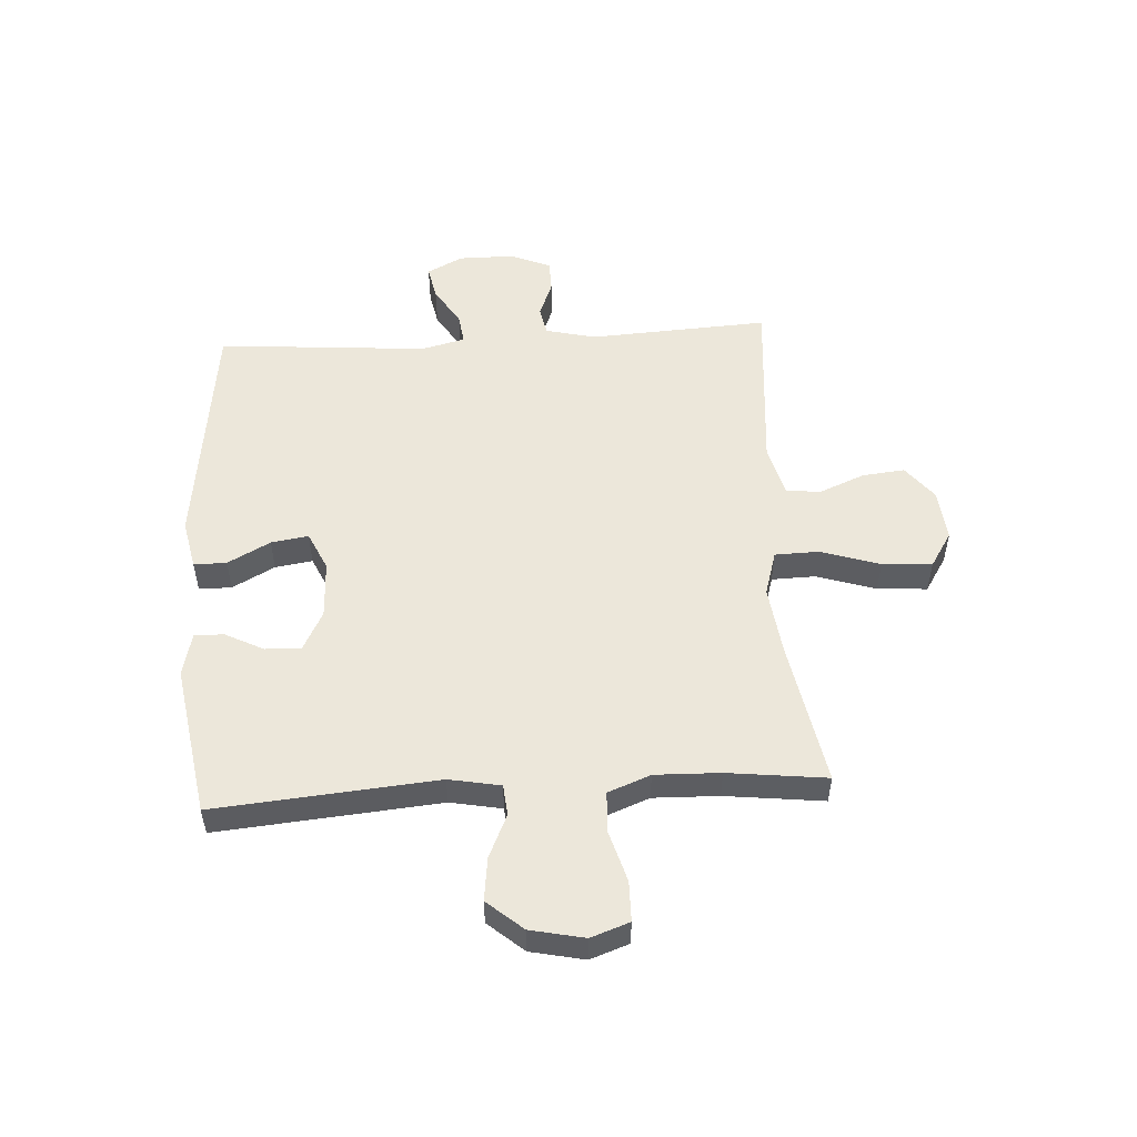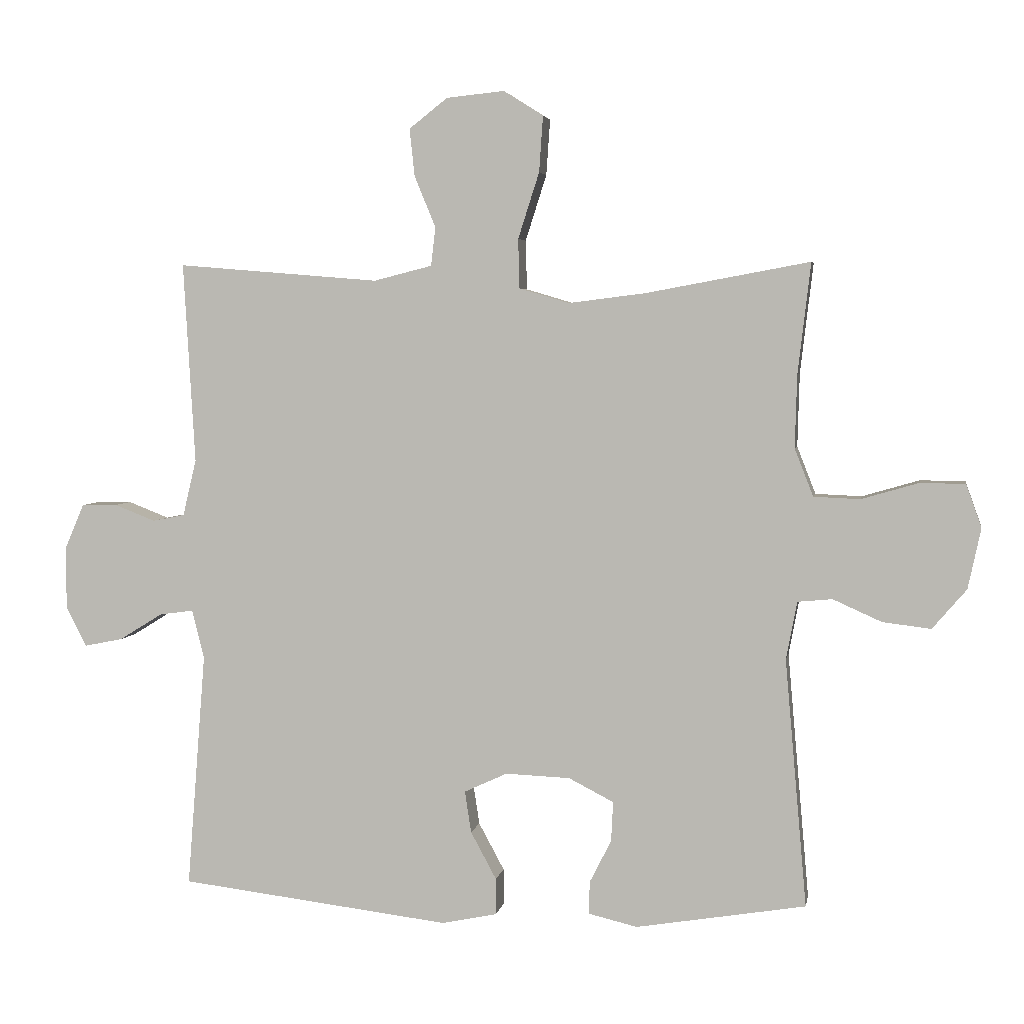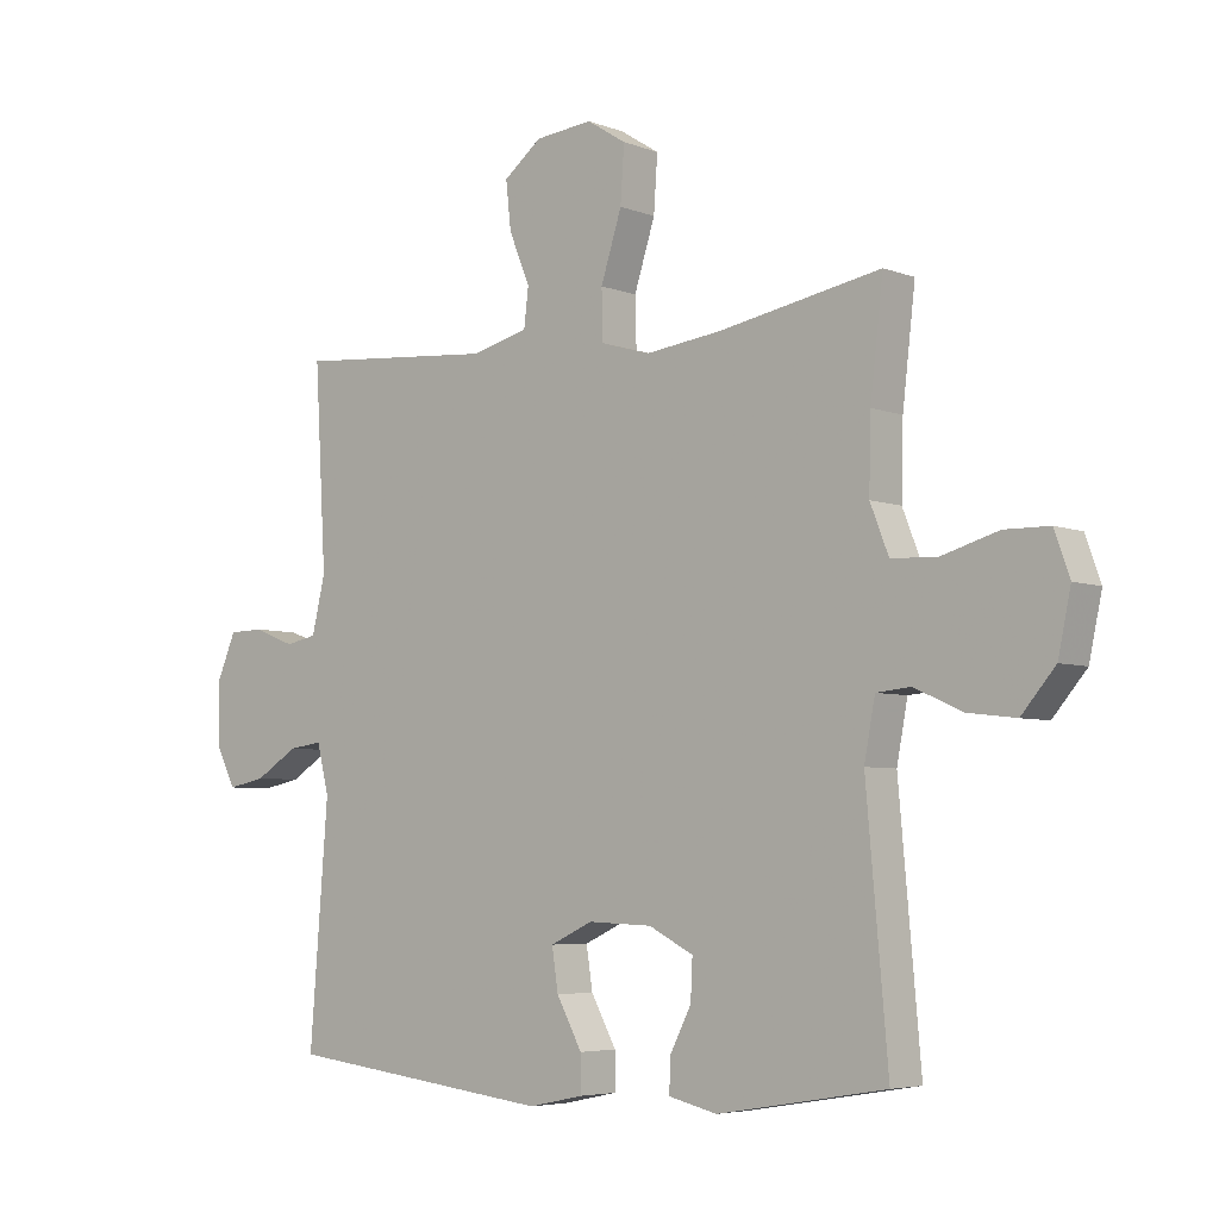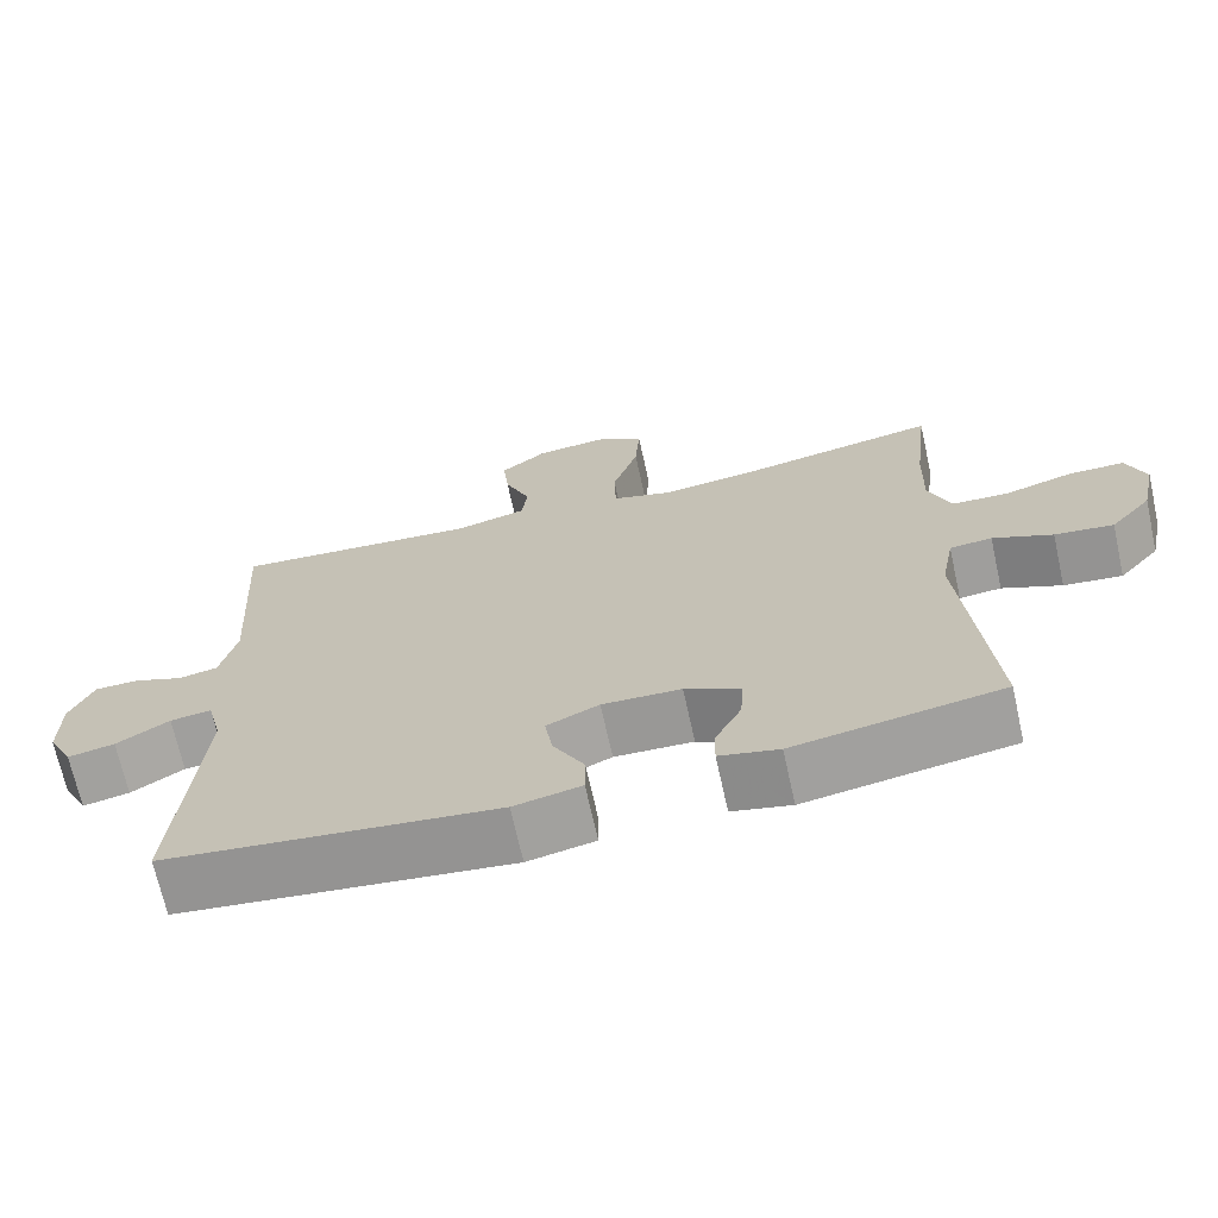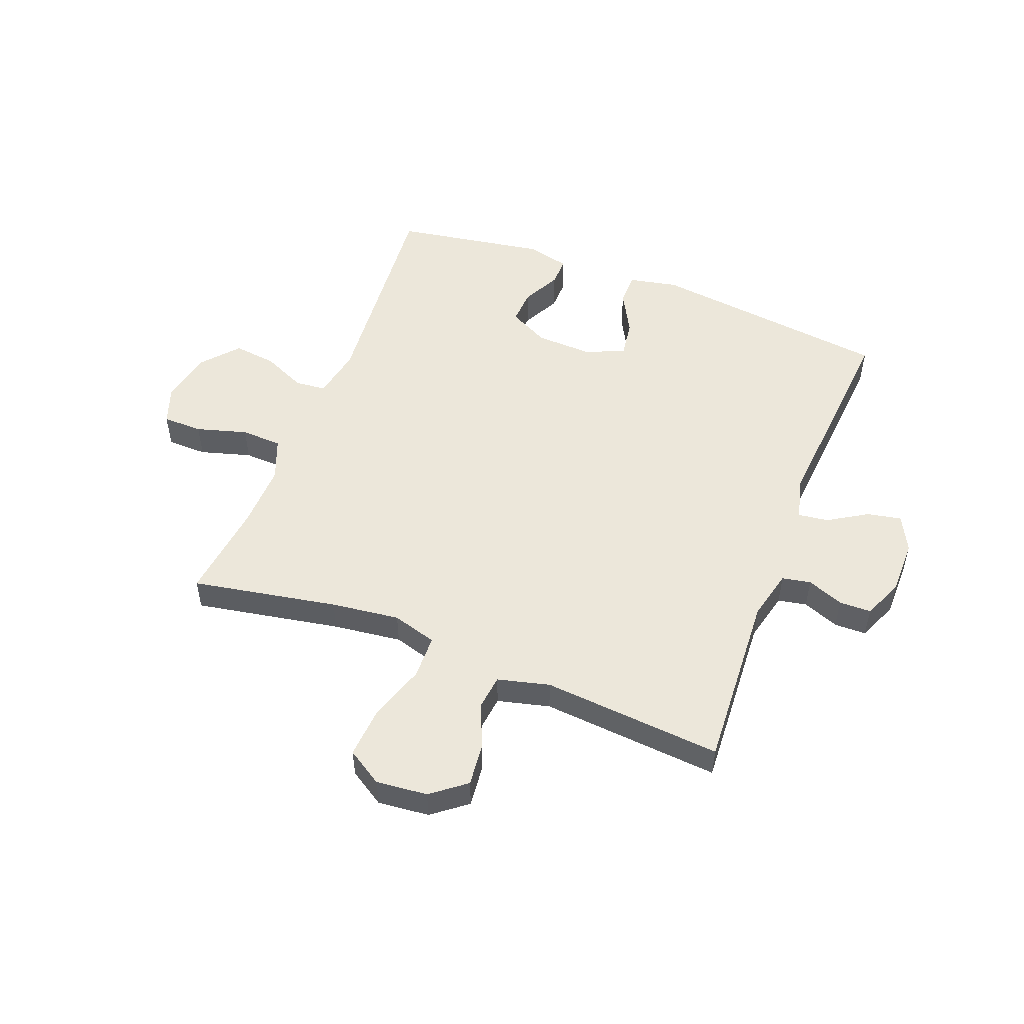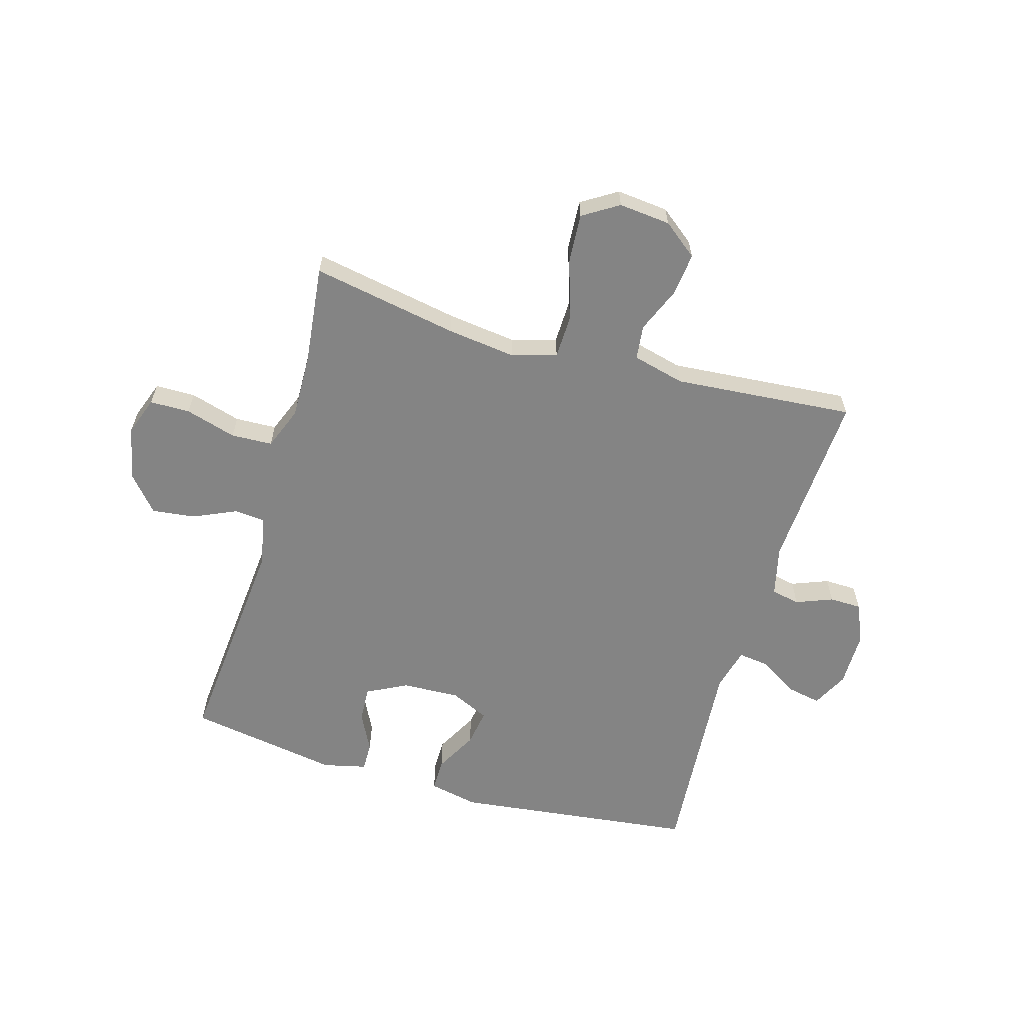
<metadata>
{"format":"obj","ext":"obj","renderer":"f3d","projection":"perspective","resolution":1024,"background":"white","views":[{"elev":52.5,"azim":-93.4,"up":"+Y"},{"elev":4.1,"azim":-170.0,"up":"+Z"},{"elev":-5.2,"azim":-139.7,"up":"+Z"},{"elev":-69.4,"azim":-167.5,"up":"+Z"},{"elev":51.6,"azim":21.2,"up":"+Y"},{"elev":-61.4,"azim":-16.2,"up":"+Y"}]}
</metadata>
<code>
v 0.5 0.07 -0.5
v 0.077 0.07 -0.551
v -0.009 0.07 -0.533
v -0.009 0.07 -0.476
v 0.031 0.07 -0.402
v 0.041 0.07 -0.337
v -0.026 0.07 -0.306
v -0.127 0.07 -0.31
v -0.197 0.07 -0.346
v -0.194 0.07 -0.408
v -0.16 0.07 -0.475
v -0.159 0.07 -0.526
v -0.235 0.07 -0.544
v -0.5 0.07 -0.5
v -0.466 0.07 -0.113
v -0.483 0.07 -0.023
v -0.537 0.07 -0.018
v -0.613 0.07 -0.052
v -0.688 0.07 -0.061
v -0.741 0.07 0.001
v -0.761 0.07 0.095
v -0.737 0.07 0.162
v -0.667 0.07 0.163
v -0.578 0.07 0.137
v -0.506 0.07 0.14
v -0.477 0.07 0.214
v -0.48 0.07 0.328
v -0.5 0.07 0.5
v -0.245 0.07 0.453
v -0.125 0.07 0.438
v -0.047 0.07 0.461
v -0.045 0.07 0.538
v -0.078 0.07 0.641
v -0.084 0.07 0.728
v -0.022 0.07 0.767
v 0.068 0.07 0.758
v 0.128 0.07 0.711
v 0.12 0.07 0.637
v 0.087 0.07 0.557
v 0.094 0.07 0.497
v 0.185 0.07 0.474
v 0.5 0.07 0.5
v 0.482 0.07 0.187
v 0.503 0.07 0.099
v 0.553 0.07 0.089
v 0.617 0.07 0.114
v 0.673 0.07 0.113
v 0.703 0.07 0.043
v 0.703 0.07 -0.054
v 0.671 0.07 -0.117
v 0.611 0.07 -0.105
v 0.543 0.07 -0.063
v 0.49 0.07 -0.056
v 0.471 0.07 -0.132
v 0.5 0 -0.5
v 0.077 0 -0.551
v -0.009 0 -0.533
v -0.009 0 -0.476
v 0.031 0 -0.402
v 0.041 0 -0.337
v -0.026 0 -0.306
v -0.127 0 -0.31
v -0.197 0 -0.346
v -0.194 0 -0.408
v -0.16 0 -0.475
v -0.159 0 -0.526
v -0.235 0 -0.544
v -0.5 0 -0.5
v -0.466 0 -0.113
v -0.483 0 -0.023
v -0.537 0 -0.018
v -0.613 0 -0.052
v -0.688 0 -0.061
v -0.741 0 0.001
v -0.761 0 0.095
v -0.737 0 0.162
v -0.667 0 0.163
v -0.578 0 0.137
v -0.506 0 0.14
v -0.477 0 0.214
v -0.48 0 0.328
v -0.5 0 0.5
v -0.245 0 0.453
v -0.125 0 0.438
v -0.047 0 0.461
v -0.045 0 0.538
v -0.078 0 0.641
v -0.084 0 0.728
v -0.022 0 0.767
v 0.068 0 0.758
v 0.128 0 0.711
v 0.12 0 0.637
v 0.087 0 0.557
v 0.094 0 0.497
v 0.185 0 0.474
v 0.5 0 0.5
v 0.482 0 0.187
v 0.503 0 0.099
v 0.553 0 0.089
v 0.617 0 0.114
v 0.673 0 0.113
v 0.703 0 0.043
v 0.703 0 -0.054
v 0.671 0 -0.117
v 0.611 0 -0.105
v 0.543 0 -0.063
v 0.49 0 -0.056
v 0.471 0 -0.132
f 50 51 52
f 49 50 52
f 48 49 52
f 47 48 52
f 46 47 52
f 45 46 52
f 44 45 52 53
f 43 44 53 54
f 41 42 43
f 40 41 43 54
f 37 38 39
f 36 37 39
f 35 36 39
f 34 35 39
f 33 34 39
f 32 33 39
f 31 32 39 40
f 40 54 1
f 31 40 1
f 30 31 1
f 27 28 29
f 29 30 1
f 27 29 1
f 26 27 1
f 22 23 24
f 21 22 24
f 20 21 24
f 19 20 24
f 18 19 24
f 17 18 24
f 16 17 24 25
f 25 26 1
f 16 25 1
f 15 16 1
f 13 14 15
f 12 13 15
f 11 12 15
f 10 11 15
f 3 4 5
f 2 3 5
f 1 2 5
f 1 5 6
f 9 10 15
f 8 9 15
f 7 8 15
f 7 15 1
f 1 6 7
f 106 105 104
f 106 104 103
f 106 103 102
f 106 102 101
f 106 101 100
f 106 100 99
f 107 106 99 98
f 108 107 98 97
f 97 96 95
f 108 97 95 94
f 93 92 91
f 93 91 90
f 93 90 89
f 93 89 88
f 93 88 87
f 93 87 86
f 94 93 86 85
f 55 108 94
f 55 94 85
f 55 85 84
f 83 82 81
f 55 84 83
f 55 83 81
f 55 81 80
f 78 77 76
f 78 76 75
f 78 75 74
f 78 74 73
f 78 73 72
f 78 72 71
f 79 78 71 70
f 55 80 79
f 55 79 70
f 55 70 69
f 69 68 67
f 69 67 66
f 69 66 65
f 69 65 64
f 59 58 57
f 59 57 56
f 59 56 55
f 60 59 55
f 69 64 63
f 69 63 62
f 69 62 61
f 55 69 61
f 61 60 55
f 1 55 56 2
f 2 56 57 3
f 3 57 58 4
f 4 58 59 5
f 5 59 60 6
f 6 60 61 7
f 7 61 62 8
f 8 62 63 9
f 9 63 64 10
f 10 64 65 11
f 11 65 66 12
f 12 66 67 13
f 13 67 68 14
f 14 68 69 15
f 15 69 70 16
f 16 70 71 17
f 17 71 72 18
f 18 72 73 19
f 19 73 74 20
f 20 74 75 21
f 21 75 76 22
f 22 76 77 23
f 23 77 78 24
f 24 78 79 25
f 25 79 80 26
f 26 80 81 27
f 27 81 82 28
f 28 82 83 29
f 29 83 84 30
f 30 84 85 31
f 31 85 86 32
f 32 86 87 33
f 33 87 88 34
f 34 88 89 35
f 35 89 90 36
f 36 90 91 37
f 37 91 92 38
f 38 92 93 39
f 39 93 94 40
f 40 94 95 41
f 41 95 96 42
f 42 96 97 43
f 43 97 98 44
f 44 98 99 45
f 45 99 100 46
f 46 100 101 47
f 47 101 102 48
f 48 102 103 49
f 49 103 104 50
f 50 104 105 51
f 51 105 106 52
f 52 106 107 53
f 53 107 108 54
f 54 108 55 1

</code>
